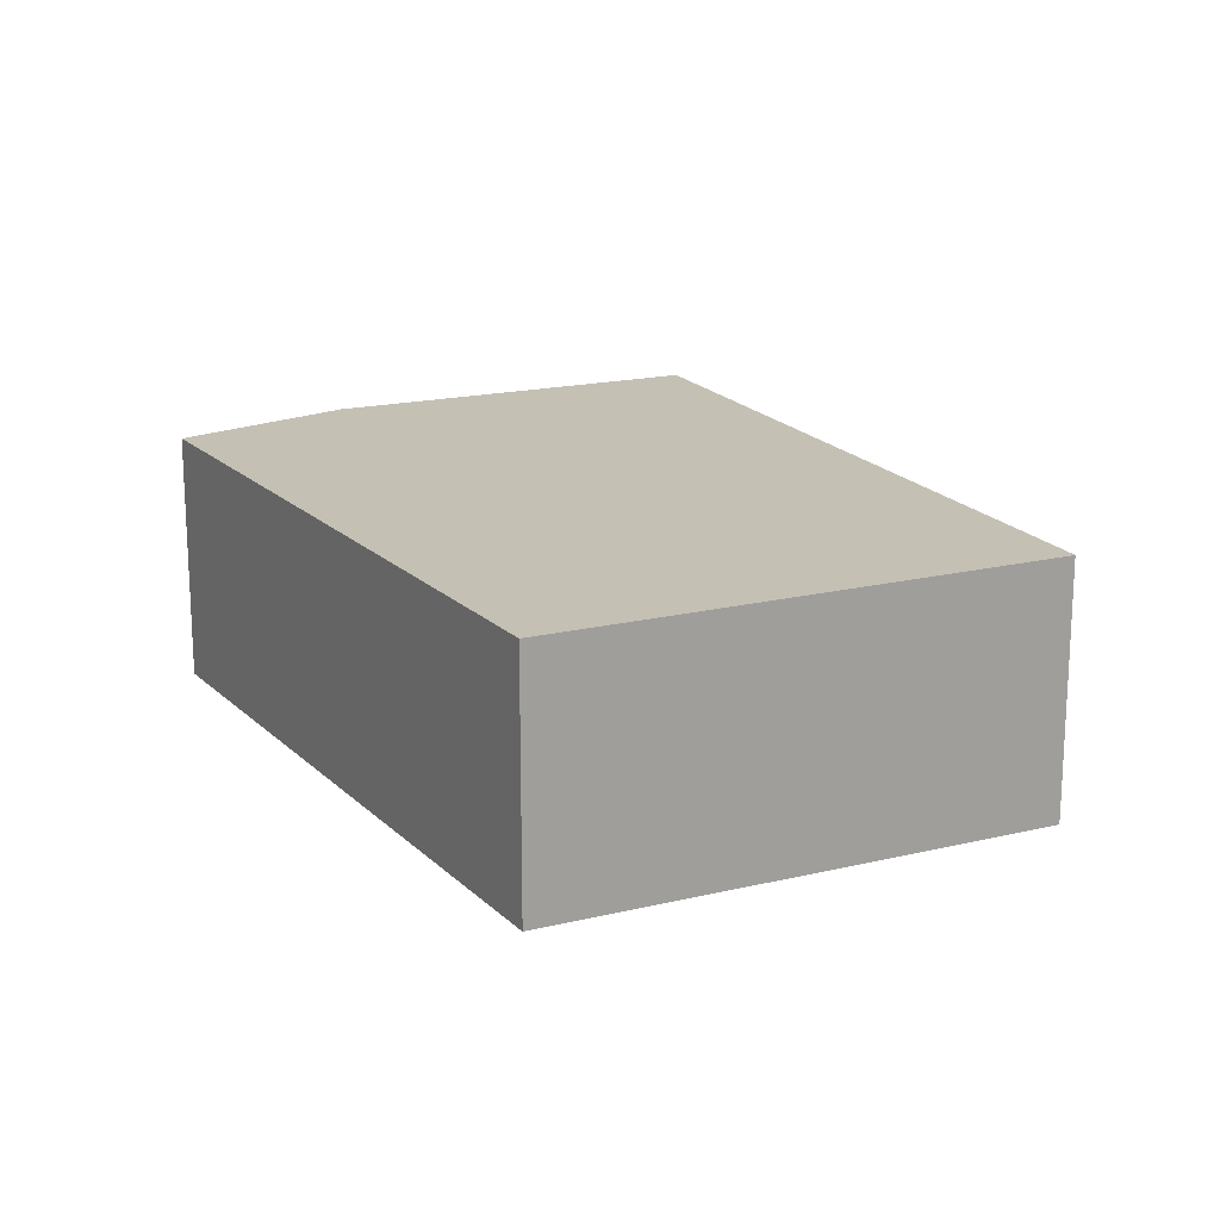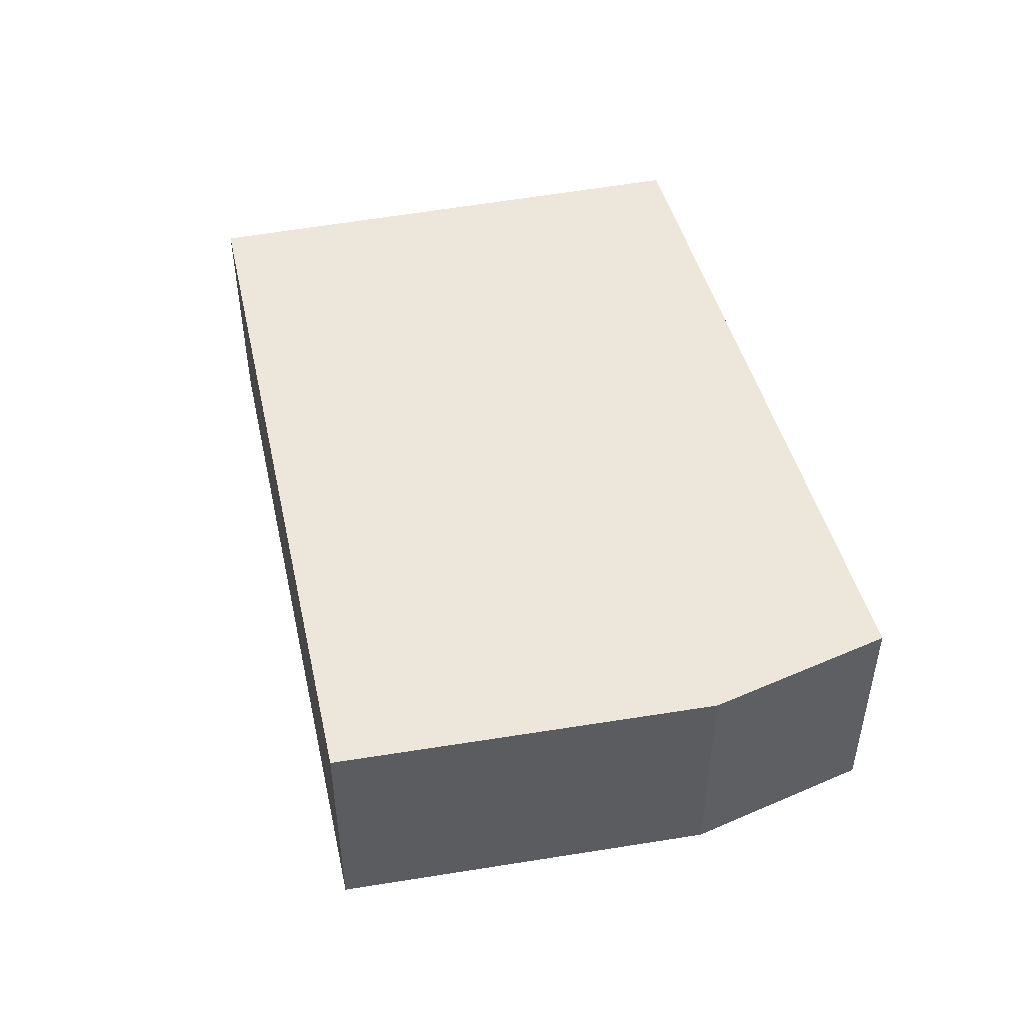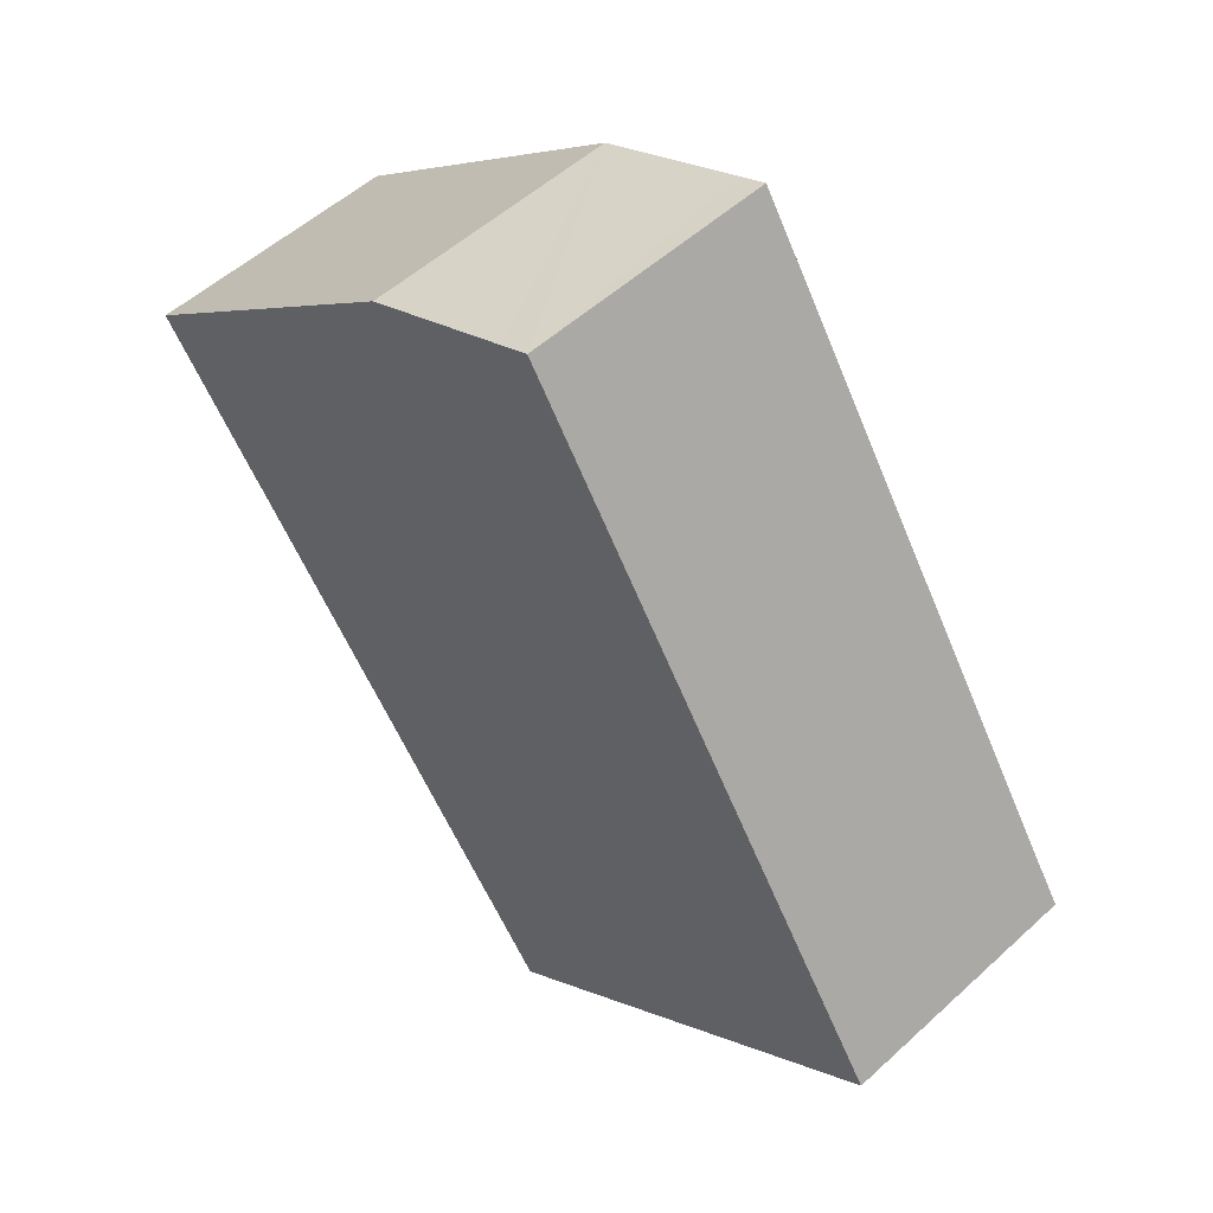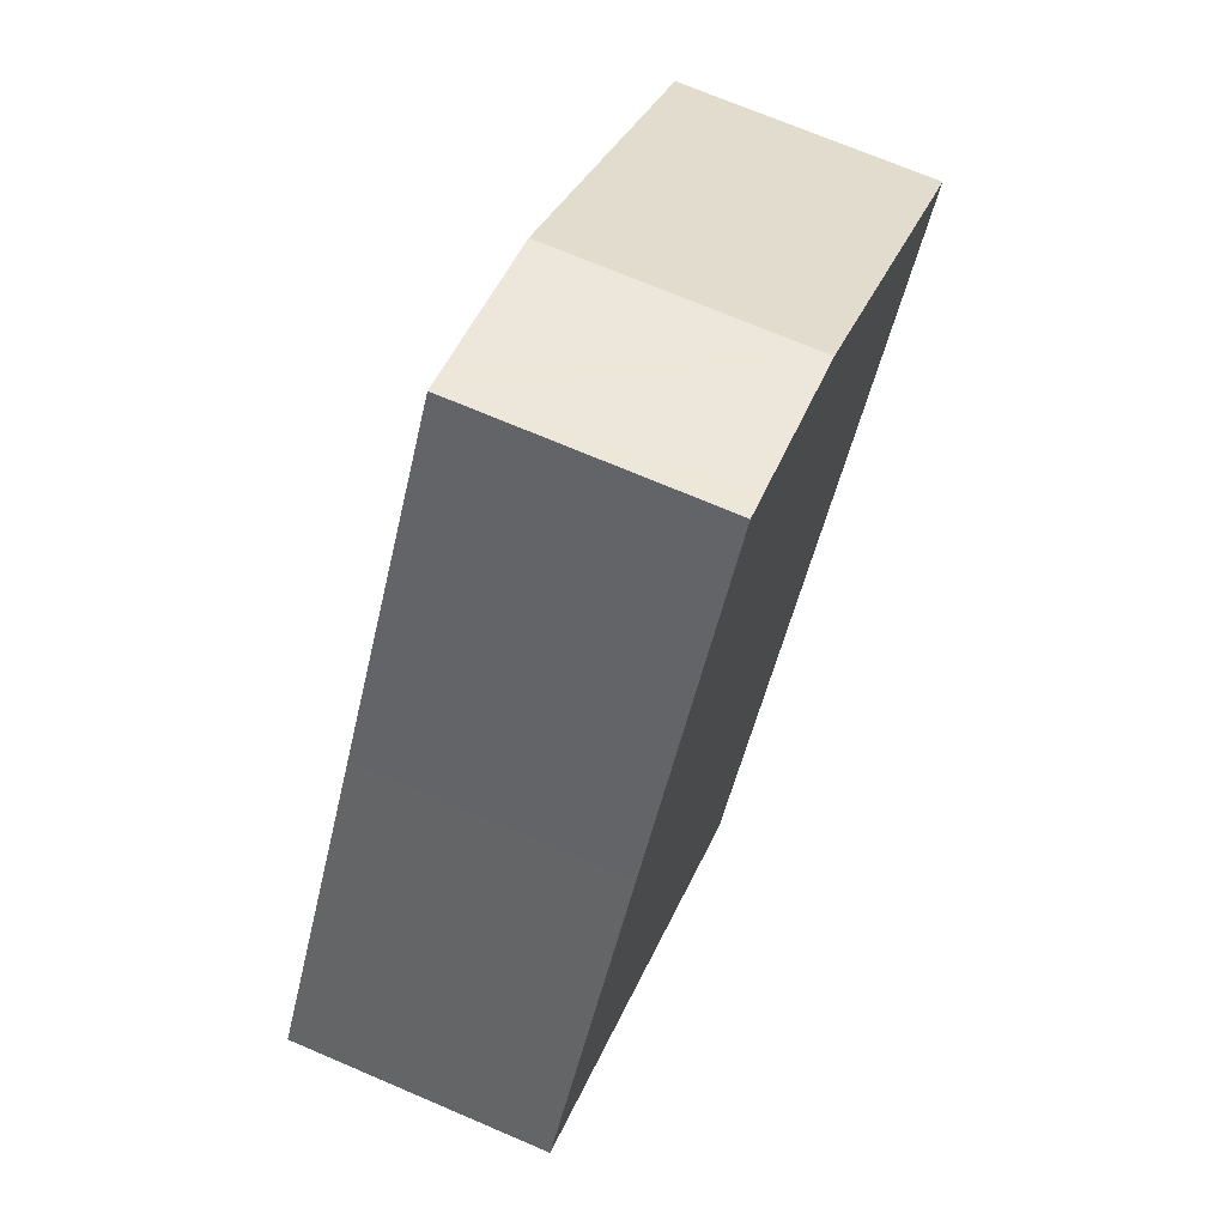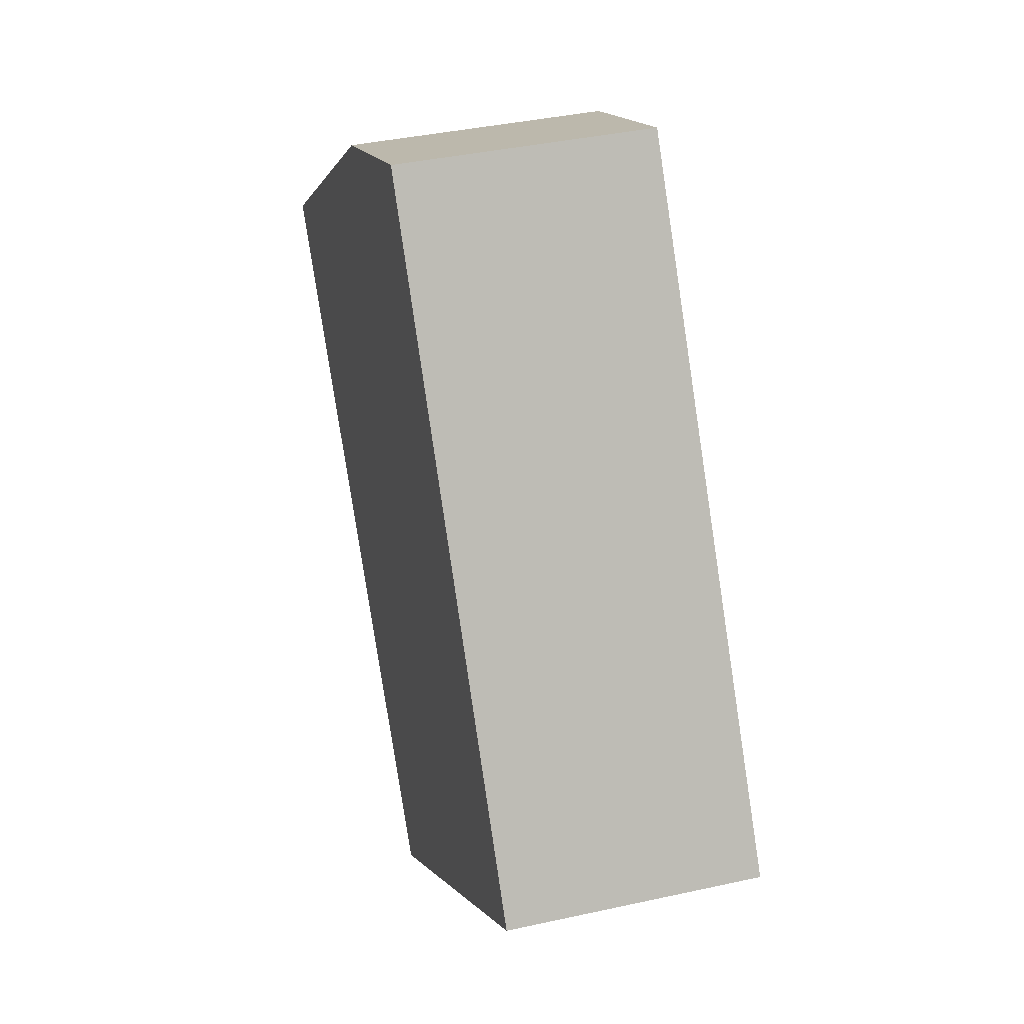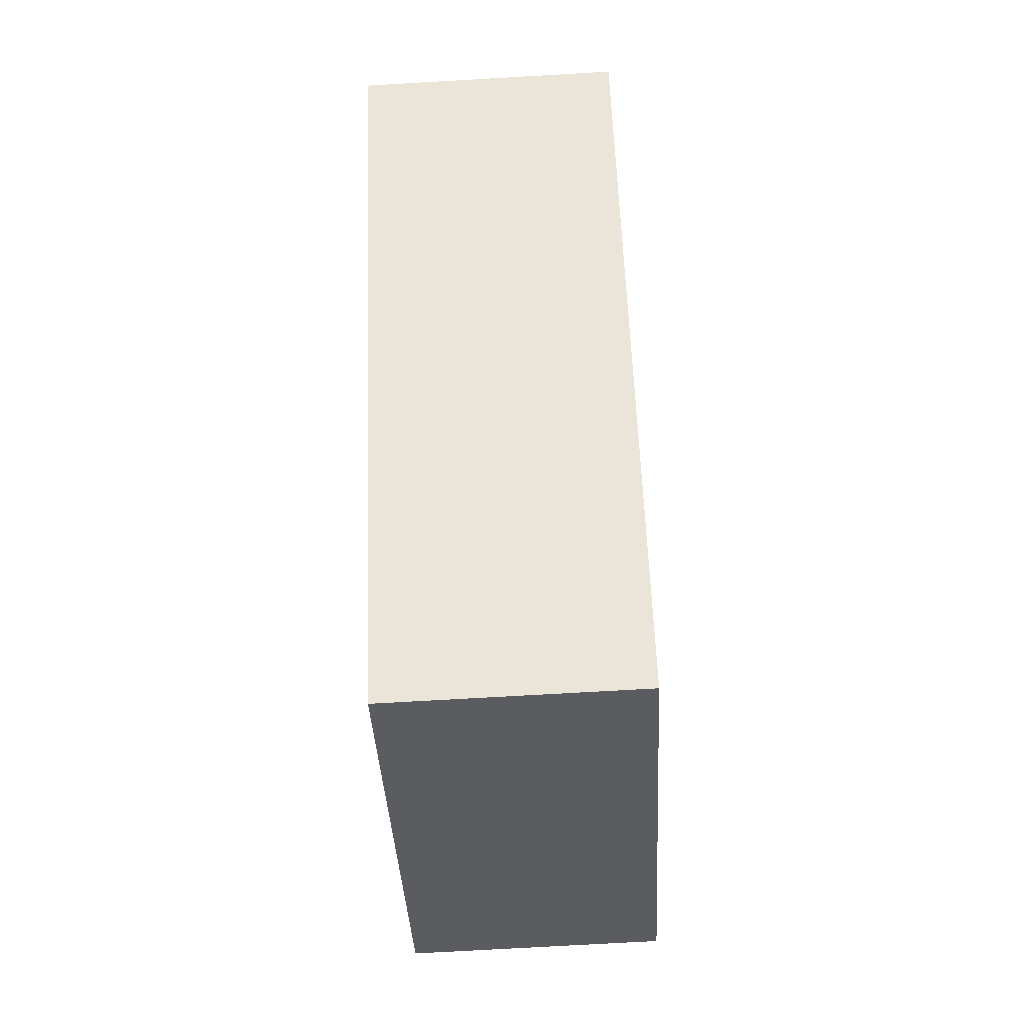
<metadata>
{"format":"obj","ext":"obj","renderer":"f3d","projection":"perspective","resolution":1024,"background":"white","views":[{"elev":18.4,"azim":117.1,"up":"+Y"},{"elev":51.1,"azim":-49.1,"up":"+Y"},{"elev":52.7,"azim":45.5,"up":"+Z"},{"elev":70.6,"azim":113.2,"up":"+Z"},{"elev":38.6,"azim":74.4,"up":"+Z"},{"elev":-72.4,"azim":-86.7,"up":"+Z"}]}
</metadata>
<code>
v  9.216 5.127 -12.22
v  13.84 5.127 0.168
v  17.6 5.127 -5.706
v  9.738 5.127 6.568
v  0 5.127 3.139e-16
v  9.192 5.127 6.329
v  6.154 5.127 5.002
v  9.738 -4.022e-16 6.568
v  13.84 -1.029e-17 0.168
v  17.6 3.494e-16 -5.706
v  9.216 7.483e-16 -12.22
v  0 0 0
v  9.192 -3.875e-16 6.329
v  6.154 -3.063e-16 5.002
g defaultobject
f 1 2 3
f 2 1 4
f 4 1 5
f 4 5 6
f 6 5 7
f 8 2 4
f 2 8 9
f 2 9 3
f 3 9 10
f 10 1 3
f 1 10 11
f 11 5 1
f 5 11 12
f 6 8 4
f 8 6 7
f 8 7 13
f 13 7 14
f 12 7 5
f 7 12 14
f 10 12 11
f 12 10 9
f 12 9 8
f 12 8 13
f 12 13 14

</code>
